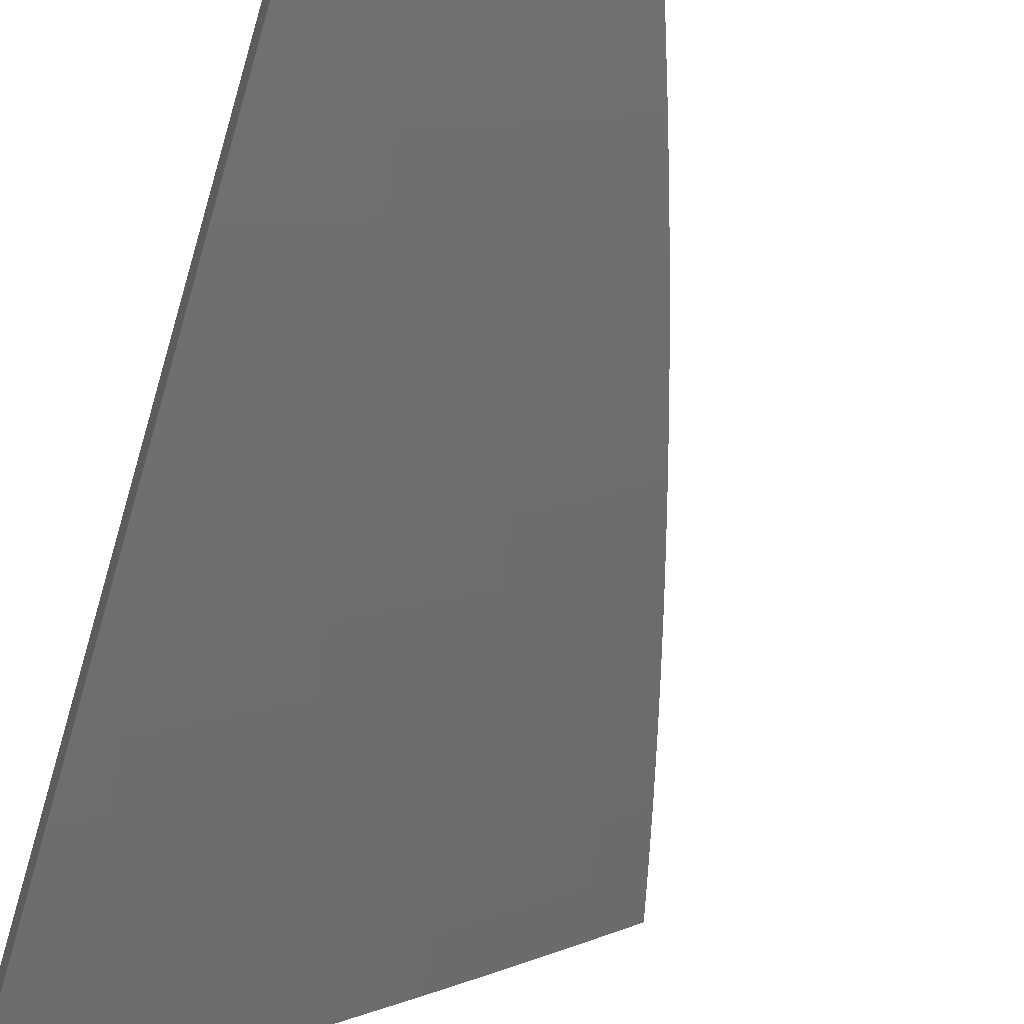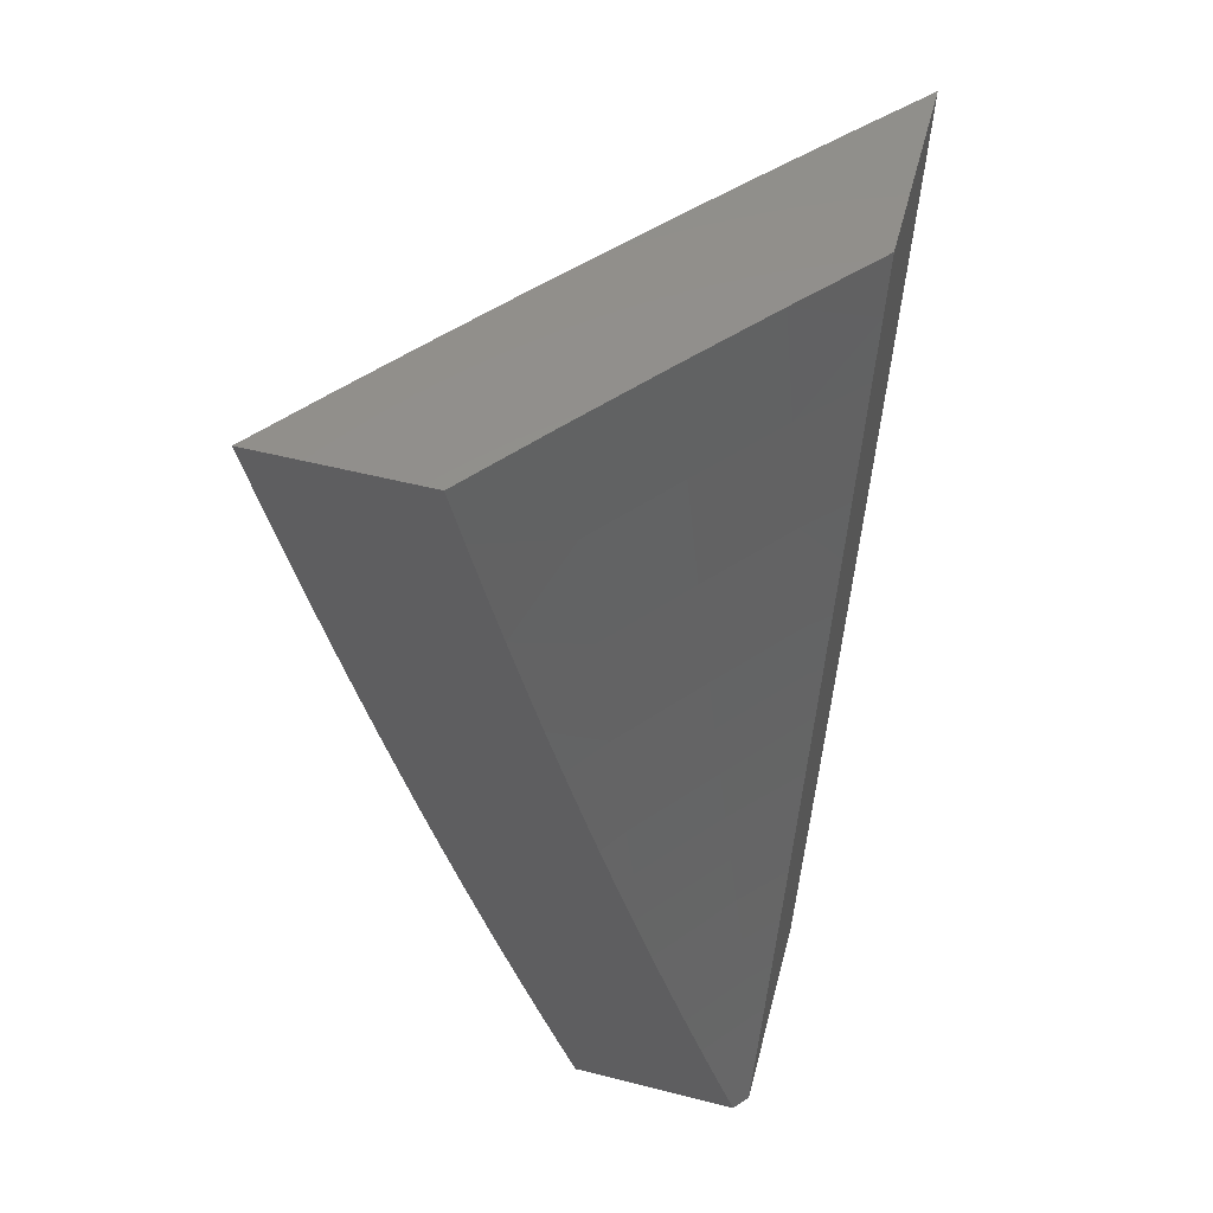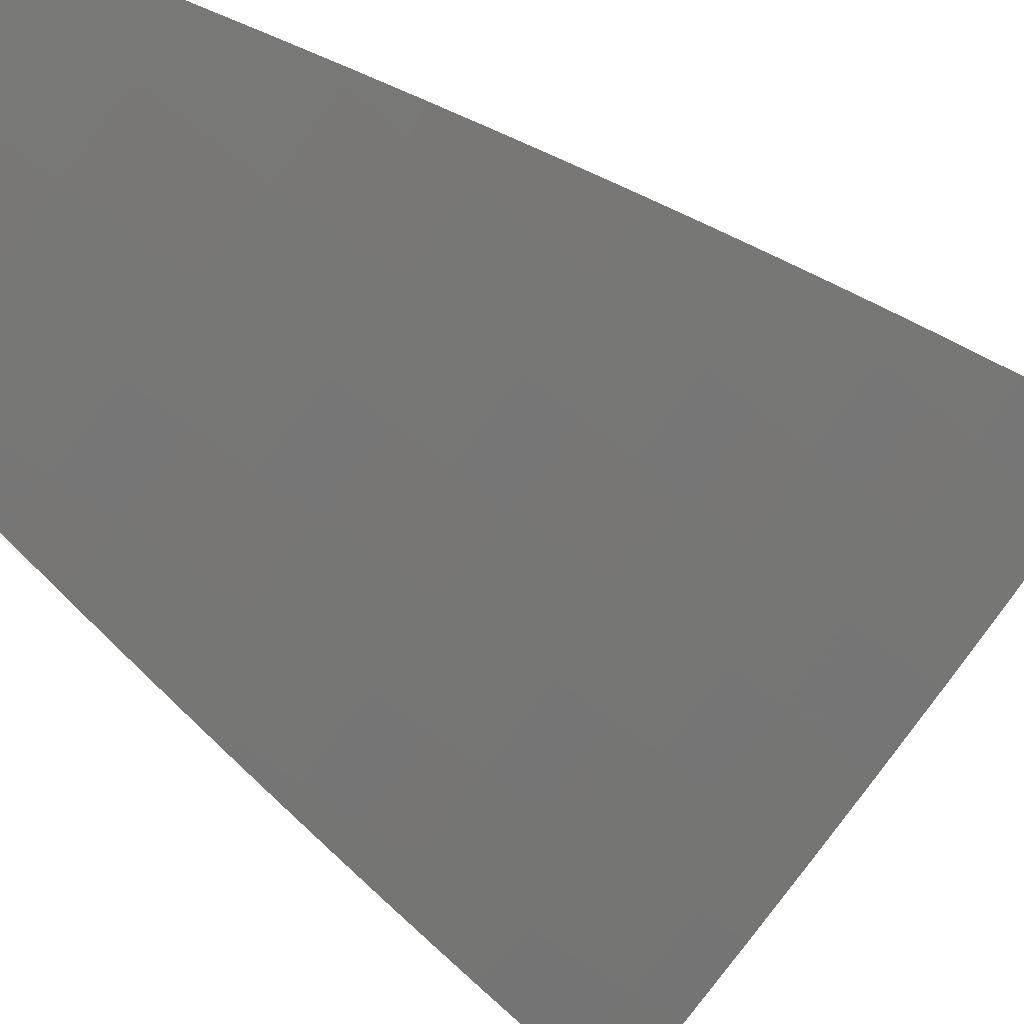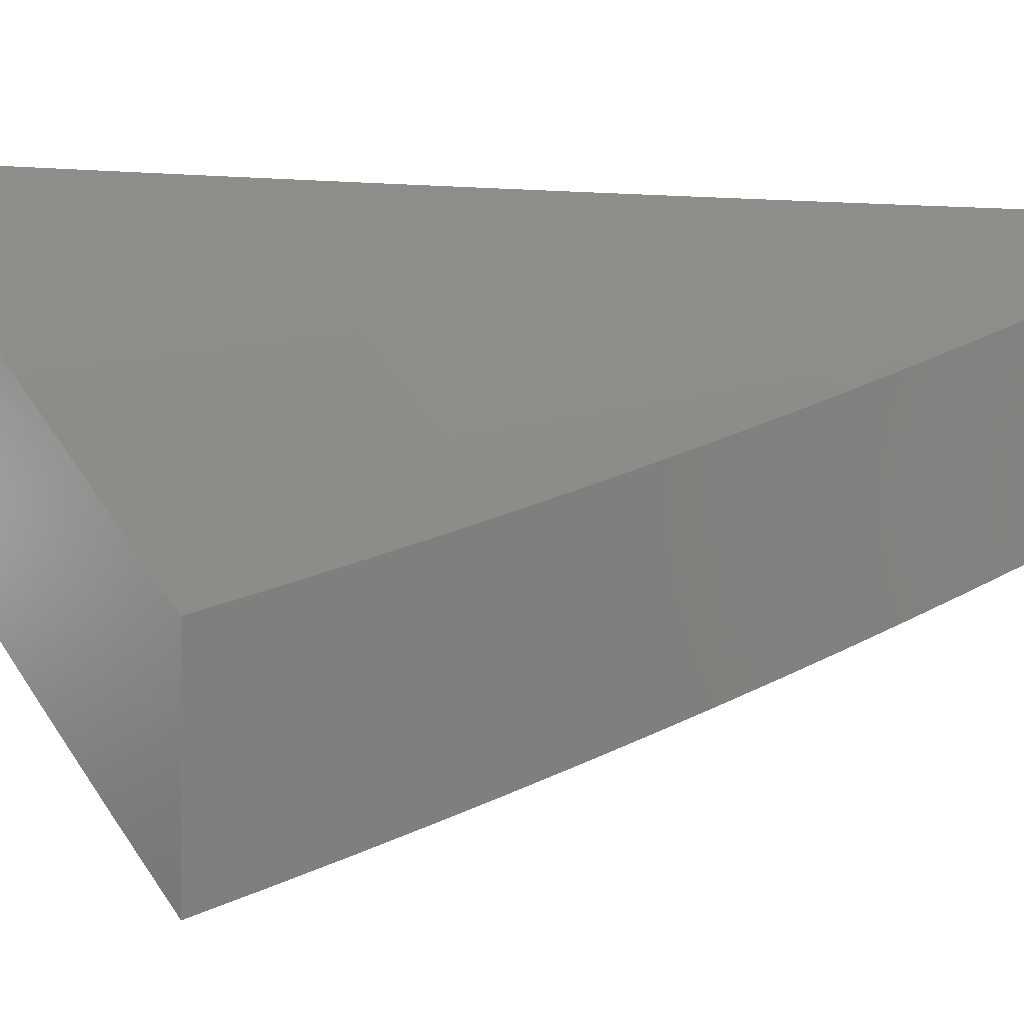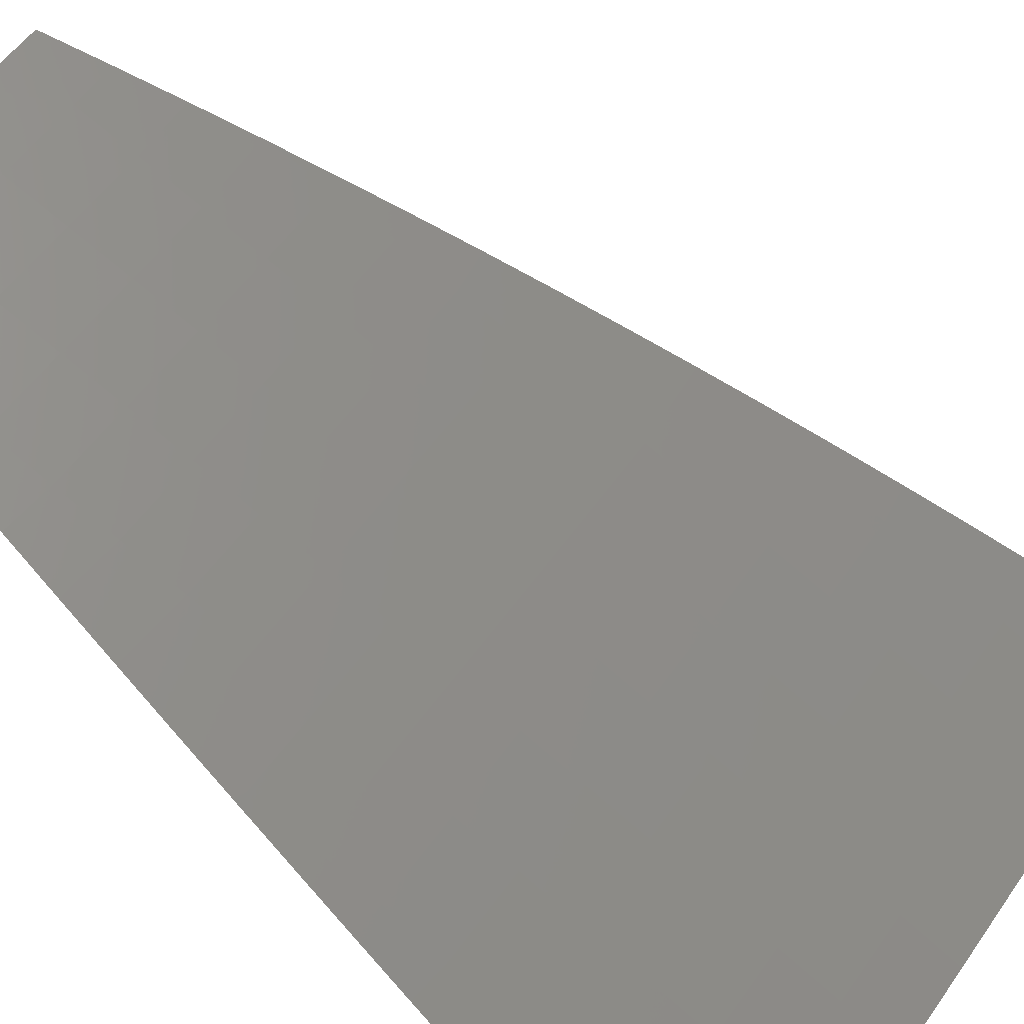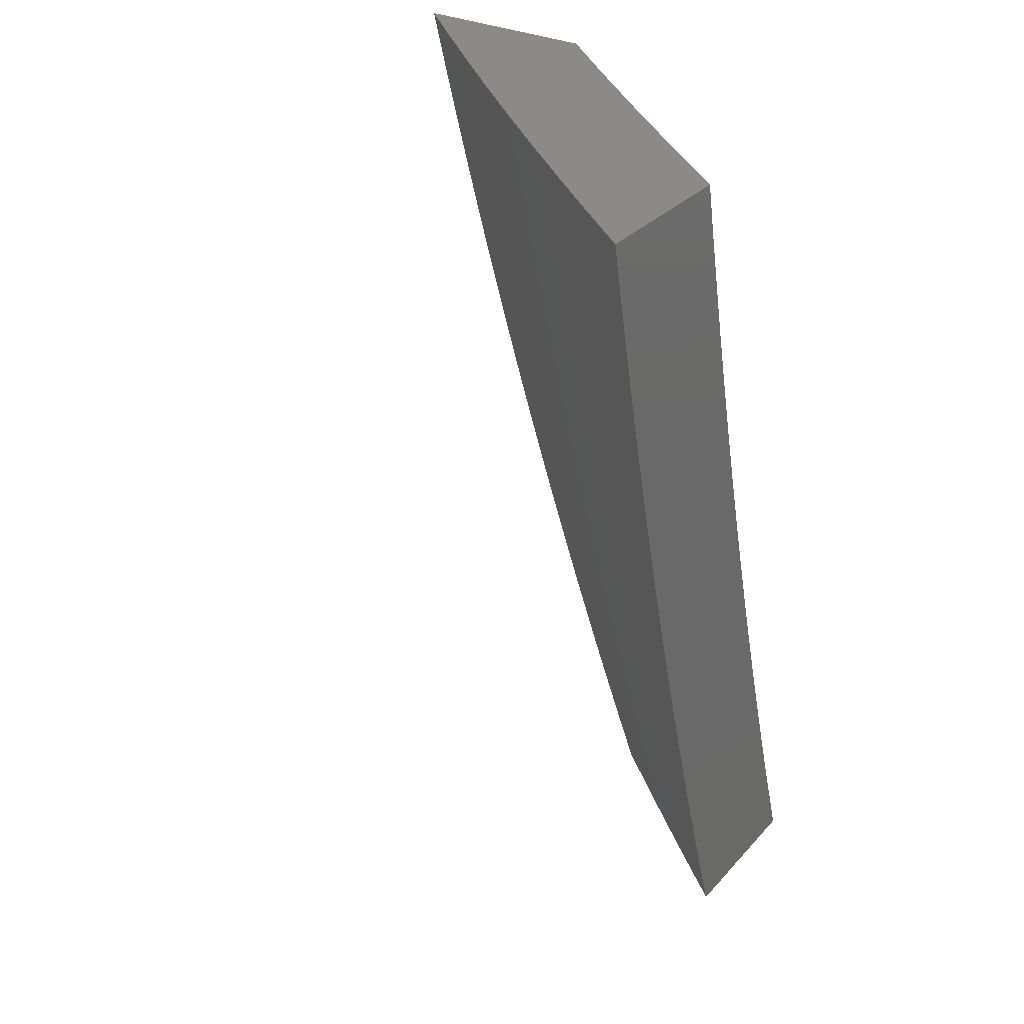
<metadata>
{"format":"stl","ext":"stl","renderer":"f3d","projection":"perspective","resolution":1024,"background":"white","views":[{"elev":-59.9,"azim":163.1,"up":"+Y"},{"elev":54.1,"azim":105.0,"up":"+Z"},{"elev":-33.7,"azim":-142.3,"up":"+Y"},{"elev":0.3,"azim":48.3,"up":"+Y"},{"elev":-75.8,"azim":-136.6,"up":"+Y"},{"elev":31.4,"azim":34.5,"up":"+Z"}]}
</metadata>
<code>
# stl→obj: 191 verts, 378 faces
v -7.255 -8 -2.939
v -7.231 -8 -3
v -7.217 -8.033 -2.937
v -7.174 -8.049 -3
v -7.15 -8.091 -2.937
v -7.116 -8.098 -3
v -7.082 -8.148 -2.937
v -7.058 -8.146 -3
v -7.014 -8.204 -2.937
v -7 -8.194 -3
v -7 -8.215 -2.938
v -7 -8.234 -2.877
v -7.024 -8.216 -2.875
v -7.092 -8.159 -2.875
v -7.16 -8.102 -2.875
v -7.227 -8.045 -2.875
v -7.278 -8 -2.877
v -7.237 -8.056 -2.812
v -7.301 -8 -2.816
v -7.314 -8.009 -2.749
v -7.323 -8 -2.754
v -7.345 -8 -2.692
v -7.324 -8.02 -2.687
v -7.366 -8 -2.63
v -7.333 -8.03 -2.624
v -7.386 -8 -2.568
v -7.343 -8.04 -2.562
v -7.352 -8.05 -2.499
v -7.284 -8.108 -2.499
v -7.293 -8.118 -2.437
v -7.225 -8.176 -2.437
v -7.233 -8.185 -2.374
v -7.165 -8.243 -2.374
v -7.173 -8.252 -2.312
v -7.104 -8.309 -2.312
v -7.111 -8.318 -2.249
v -7.042 -8.375 -2.249
v -7.049 -8.384 -2.187
v -7 -8.422 -2.19
v -7 -8.437 -2.127
v -7 -8.253 -2.815
v -7.033 -8.227 -2.812
v -7.102 -8.171 -2.812
v -7.17 -8.114 -2.812
v -7 -8.272 -2.753
v -7.043 -8.238 -2.749
v -7.112 -8.182 -2.749
v -7.18 -8.125 -2.749
v -7.247 -8.067 -2.749
v -7.257 -8.078 -2.687
v -7.266 -8.088 -2.624
v -7.275 -8.098 -2.562
v -7 -8.291 -2.691
v -7.052 -8.249 -2.687
v -7.121 -8.193 -2.687
v -7.189 -8.135 -2.687
v -7 -8.308 -2.629
v -7.062 -8.26 -2.624
v -7.13 -8.203 -2.624
v -7.198 -8.146 -2.624
v -7 -8.326 -2.566
v -7.07 -8.27 -2.562
v -7.139 -8.213 -2.562
v -7.207 -8.156 -2.562
v -7.001 -8.327 -2.562
v -7 -8.343 -2.504
v -7.009 -8.337 -2.499
v -7 -8.36 -2.441
v -7.018 -8.347 -2.437
v -7 -8.376 -2.378
v -7.026 -8.356 -2.374
v -7 -8.392 -2.316
v -7.034 -8.366 -2.312
v -7 -8.407 -2.253
v -7 -8.451 -2.063
v -7.063 -8.4 -2.062
v -7.056 -8.392 -2.125
v -7.119 -8.327 -2.187
v -7.181 -8.261 -2.249
v -7.241 -8.195 -2.312
v -7.301 -8.127 -2.374
v -7.36 -8.06 -2.437
v -7.407 -8 -2.505
v -7 -8.465 -2
v -7.07 -8.408 -2
v -7.133 -8.344 -2.062
v -7.14 -8.352 -2
v -7.203 -8.287 -2.062
v -7.21 -8.295 -2
v -7.272 -8.229 -2.062
v -7.279 -8.237 -2
v -7.34 -8.171 -2.062
v -7.347 -8.178 -2
v -7.408 -8.112 -2.062
v -7.415 -8.119 -2
v -7.483 -8.06 -2
v -7.55 -8 -2
v -7.534 -8 -2.064
v -7.476 -8.052 -2.062
v -7.401 -8.104 -2.125
v -7.333 -8.162 -2.125
v -7.264 -8.221 -2.125
v -7.196 -8.278 -2.125
v -7.126 -8.335 -2.125
v -7.517 -8 -2.127
v -7.468 -8.044 -2.125
v -7.393 -8.095 -2.187
v -7.325 -8.154 -2.187
v -7.257 -8.212 -2.187
v -7.188 -8.27 -2.187
v -7.461 -8.036 -2.187
v -7.5 -8 -2.191
v -7.453 -8.027 -2.249
v -7.482 -8 -2.254
v -7.445 -8.018 -2.312
v -7.464 -8 -2.317
v -7.437 -8.009 -2.374
v -7.445 -8 -2.38
v -7.426 -8 -2.442
v -7.216 -8.166 -2.499
v -7.148 -8.224 -2.499
v -7.079 -8.28 -2.499
v -7.31 -8.137 -2.312
v -7.369 -8.069 -2.374
v -7.377 -8.078 -2.312
v -7.318 -8.145 -2.249
v -7.385 -8.087 -2.249
v -7.249 -8.204 -2.249
v -7.156 -8.233 -2.437
v -7.096 -8.3 -2.374
v -7.088 -8.29 -2.437
v -7 -8.014 -3
v -7.016 -8 -3
v -7 -8.034 -2.938
v -7.041 -8 -2.939
v -7.053 -8.01 -2.875
v -7.065 -8 -2.877
v -7.088 -8 -2.816
v -7.064 -8.022 -2.812
v -7.111 -8 -2.754
v -7.073 -8.033 -2.75
v -7.133 -8 -2.692
v -7.083 -8.044 -2.687
v -7.155 -8 -2.63
v -7.092 -8.054 -2.624
v -7.176 -8 -2.568
v -7.102 -8.065 -2.562
v -7.197 -8 -2.505
v -7.11 -8.075 -2.499
v -7.195 -8.003 -2.499
v -7.119 -8.085 -2.437
v -7.204 -8.013 -2.437
v -7.128 -8.094 -2.374
v -7.213 -8.022 -2.374
v -7.144 -8.113 -2.249
v -7.229 -8.04 -2.249
v -7.159 -8.13 -2.125
v -7.244 -8.058 -2.125
v -7.173 -8.146 -2
v -7.259 -8.074 -2
v -7.327 -8 -2.064
v -7.344 -8 -2
v -7.217 -8 -2.443
v -7.236 -8 -2.38
v -7.256 -8 -2.317
v -7.274 -8 -2.254
v -7.292 -8 -2.191
v -7.31 -8 -2.127
v -7.087 -8.218 -2
v -7.073 -8.202 -2.125
v -7.058 -8.184 -2.249
v -7.042 -8.166 -2.374
v -7.033 -8.156 -2.437
v -7.025 -8.146 -2.499
v -7.016 -8.136 -2.562
v -7.007 -8.126 -2.624
v -7 -8.112 -2.691
v -7 -8.13 -2.629
v -7 -8.148 -2.566
v -7 -8.165 -2.504
v -7 -8.182 -2.441
v -7 -8.199 -2.379
v -7 -8.215 -2.316
v -7 -8.231 -2.253
v -7 -8.246 -2.19
v -7 -8.261 -2.127
v -7 -8.275 -2.063
v -7 -8.289 -2
v -7 -8.093 -2.753
v -7 -8.074 -2.815
v -7 -8.054 -2.877
f 1 2 3
f 3 2 4
f 3 4 5
f 5 4 6
f 5 6 7
f 7 6 8
f 7 8 9
f 9 8 10
f 9 10 11
f 11 12 9
f 9 12 13
f 9 13 7
f 7 13 14
f 7 14 5
f 5 14 15
f 5 15 3
f 3 15 16
f 3 16 1
f 1 16 17
f 17 16 18
f 17 18 19
f 19 18 20
f 19 20 21
f 21 20 22
f 22 20 23
f 22 23 24
f 24 23 25
f 24 25 26
f 26 25 27
f 26 27 28
f 28 27 29
f 28 29 30
f 30 29 31
f 30 31 32
f 32 31 33
f 32 33 34
f 34 33 35
f 34 35 36
f 36 35 37
f 36 37 38
f 38 37 39
f 38 39 40
f 12 41 13
f 13 41 42
f 13 42 14
f 14 42 43
f 14 43 15
f 15 43 44
f 15 44 16
f 16 44 18
f 41 45 42
f 42 45 46
f 42 46 43
f 43 46 47
f 43 47 44
f 44 47 48
f 44 48 18
f 18 48 49
f 18 49 20
f 20 49 50
f 20 50 23
f 23 50 51
f 23 51 25
f 25 51 52
f 25 52 27
f 27 52 29
f 45 53 46
f 46 53 54
f 46 54 47
f 47 54 55
f 47 55 48
f 48 55 56
f 48 56 49
f 49 56 50
f 53 57 54
f 54 57 58
f 54 58 55
f 55 58 59
f 55 59 56
f 56 59 60
f 56 60 50
f 50 60 51
f 57 61 58
f 58 61 62
f 58 62 59
f 59 62 63
f 59 63 60
f 60 63 64
f 60 64 51
f 51 64 52
f 62 61 65
f 65 61 66
f 65 66 67
f 67 66 68
f 67 68 69
f 69 68 70
f 69 70 71
f 71 70 72
f 71 72 73
f 73 72 74
f 73 74 37
f 37 74 39
f 75 76 40
f 40 76 77
f 40 77 38
f 38 77 78
f 38 78 36
f 36 78 79
f 36 79 34
f 34 79 80
f 34 80 32
f 32 80 81
f 32 81 30
f 30 81 82
f 30 82 28
f 28 82 83
f 28 83 26
f 84 85 75
f 75 85 76
f 76 85 86
f 86 85 87
f 86 87 88
f 88 87 89
f 88 89 90
f 90 89 91
f 90 91 92
f 92 91 93
f 92 93 94
f 94 93 95
f 94 95 96
f 97 98 96
f 96 98 99
f 96 99 94
f 94 99 100
f 94 100 92
f 92 100 101
f 92 101 90
f 90 101 102
f 90 102 88
f 88 102 103
f 88 103 86
f 86 103 104
f 86 104 76
f 76 104 77
f 98 105 99
f 99 105 106
f 99 106 100
f 100 106 107
f 100 107 101
f 101 107 108
f 101 108 102
f 102 108 109
f 102 109 103
f 103 109 110
f 103 110 104
f 104 110 78
f 104 78 77
f 106 105 111
f 111 105 112
f 111 112 113
f 113 112 114
f 113 114 115
f 115 114 116
f 115 116 117
f 117 116 118
f 117 118 119
f 117 119 82
f 82 119 83
f 29 52 120
f 120 52 64
f 120 64 121
f 121 64 63
f 121 63 122
f 122 63 62
f 122 62 67
f 67 62 65
f 81 123 124
f 124 123 125
f 124 125 115
f 115 125 113
f 123 126 125
f 125 126 127
f 125 127 113
f 113 127 111
f 81 80 123
f 123 80 128
f 123 128 126
f 126 128 109
f 126 109 108
f 126 108 127
f 127 108 107
f 127 107 111
f 111 107 106
f 117 82 124
f 124 82 81
f 117 124 115
f 29 120 31
f 31 120 129
f 31 129 33
f 33 129 130
f 33 130 35
f 35 130 73
f 35 73 37
f 129 120 121
f 110 109 128
f 110 128 79
f 79 128 80
f 129 121 131
f 131 121 122
f 131 122 69
f 69 122 67
f 78 110 79
f 129 131 130
f 130 131 71
f 130 71 73
f 71 131 69
f 132 133 134
f 134 133 135
f 134 135 136
f 136 135 137
f 136 137 138
f 136 138 139
f 139 138 140
f 139 140 141
f 141 140 142
f 141 142 143
f 143 142 144
f 143 144 145
f 145 144 146
f 145 146 147
f 147 146 148
f 147 148 149
f 149 148 150
f 149 150 151
f 151 150 152
f 151 152 153
f 153 152 154
f 153 154 155
f 155 154 156
f 155 156 157
f 157 156 158
f 157 158 159
f 159 158 160
f 160 158 161
f 160 161 162
f 148 163 150
f 150 163 152
f 163 164 152
f 152 164 154
f 164 165 154
f 154 165 156
f 165 166 156
f 156 166 167
f 156 167 158
f 158 167 168
f 158 168 161
f 159 169 157
f 157 169 170
f 157 170 155
f 155 170 171
f 155 171 153
f 153 171 172
f 153 172 151
f 151 172 173
f 151 173 149
f 149 173 174
f 149 174 147
f 147 174 175
f 147 175 145
f 145 175 176
f 145 176 177
f 177 176 178
f 178 176 179
f 179 176 175
f 179 175 180
f 180 175 174
f 180 174 181
f 181 174 173
f 181 173 182
f 182 173 172
f 182 172 183
f 183 172 171
f 183 171 184
f 184 171 185
f 185 171 170
f 185 170 186
f 186 170 187
f 187 170 169
f 187 169 188
f 145 177 143
f 143 177 189
f 143 189 141
f 141 189 190
f 141 190 139
f 139 190 191
f 139 191 136
f 136 191 134
f 84 75 188
f 188 75 40
f 188 40 39
f 188 39 187
f 187 39 74
f 187 74 186
f 186 74 72
f 186 72 185
f 185 72 70
f 185 70 184
f 184 70 68
f 184 68 183
f 183 68 66
f 183 66 182
f 182 66 61
f 182 61 181
f 181 61 57
f 181 57 180
f 180 57 53
f 180 53 179
f 179 53 45
f 179 45 178
f 178 45 41
f 178 41 177
f 177 41 12
f 177 12 11
f 177 11 189
f 189 11 10
f 189 10 190
f 190 10 191
f 191 10 134
f 134 10 132
f 10 8 132
f 132 8 6
f 132 6 133
f 133 6 4
f 133 4 2
f 97 96 162
f 162 96 95
f 162 95 160
f 160 95 93
f 160 93 159
f 159 93 91
f 159 91 89
f 159 89 169
f 169 89 87
f 169 87 188
f 188 87 85
f 188 85 84
f 1 140 2
f 2 140 138
f 2 138 137
f 140 1 142
f 142 1 17
f 142 17 19
f 142 19 144
f 144 19 21
f 144 21 146
f 146 21 22
f 146 22 148
f 148 22 24
f 148 24 163
f 163 24 26
f 163 26 164
f 164 26 83
f 164 83 165
f 165 83 119
f 165 119 166
f 166 119 118
f 166 118 167
f 167 118 116
f 167 116 168
f 168 116 114
f 168 114 161
f 161 114 112
f 161 112 162
f 162 112 105
f 162 105 98
f 98 97 162
f 137 135 2
f 2 135 133

</code>
